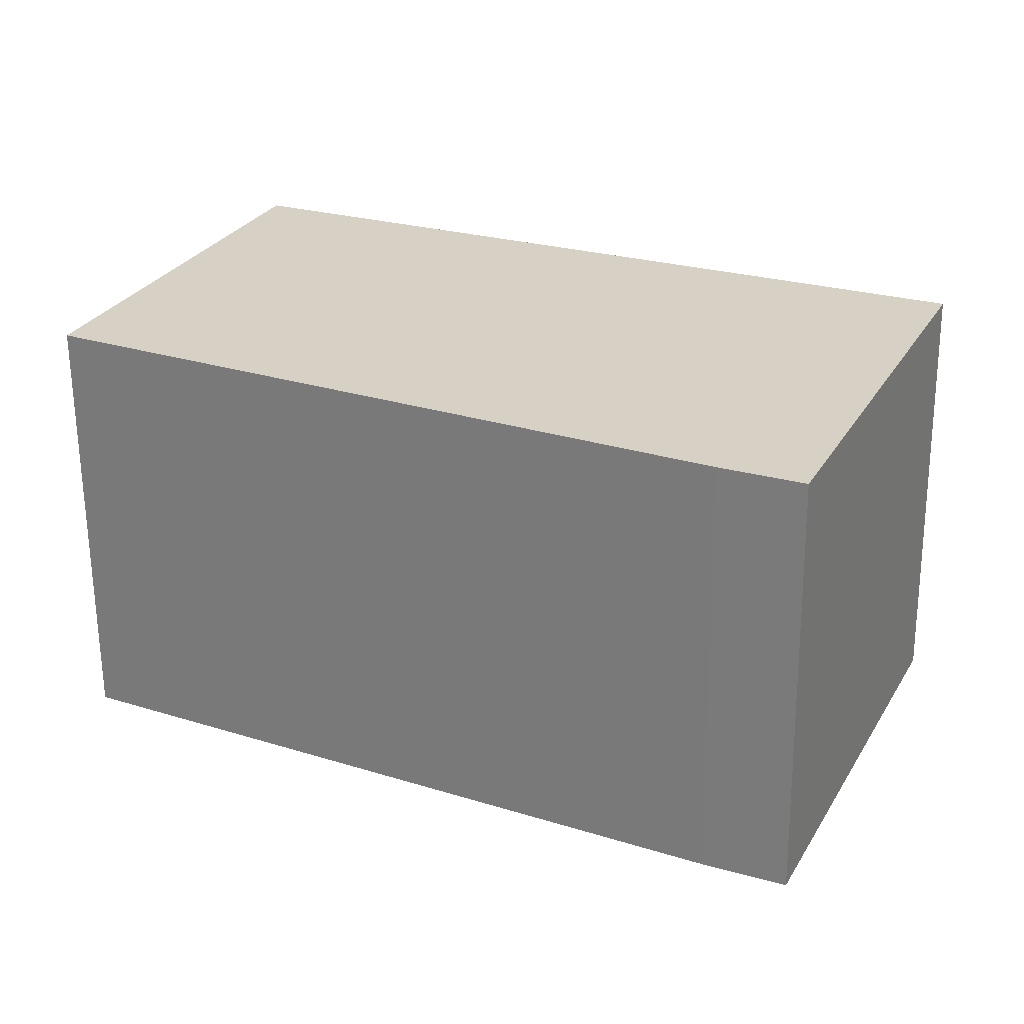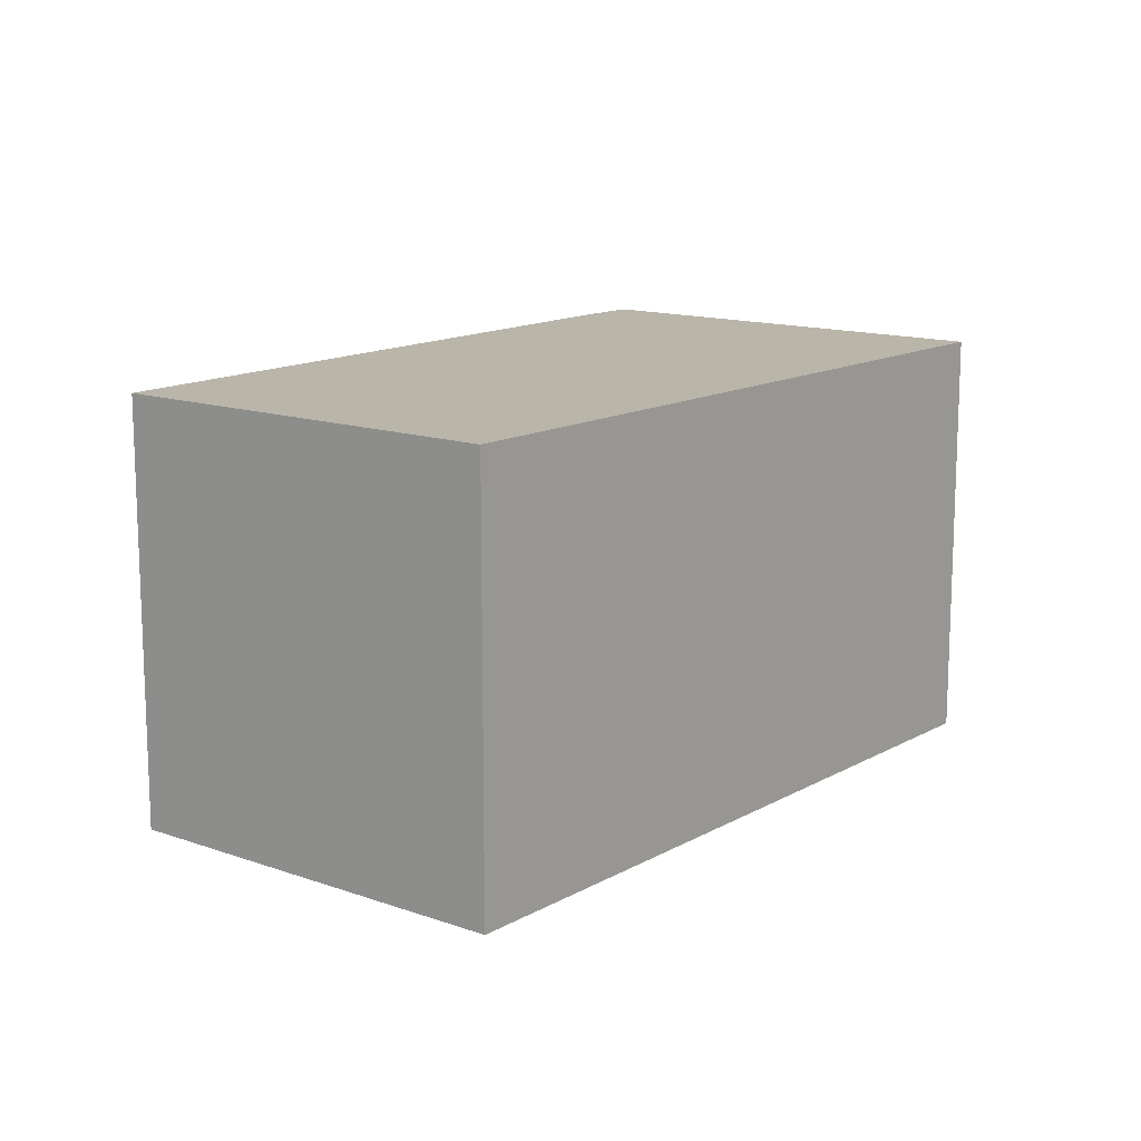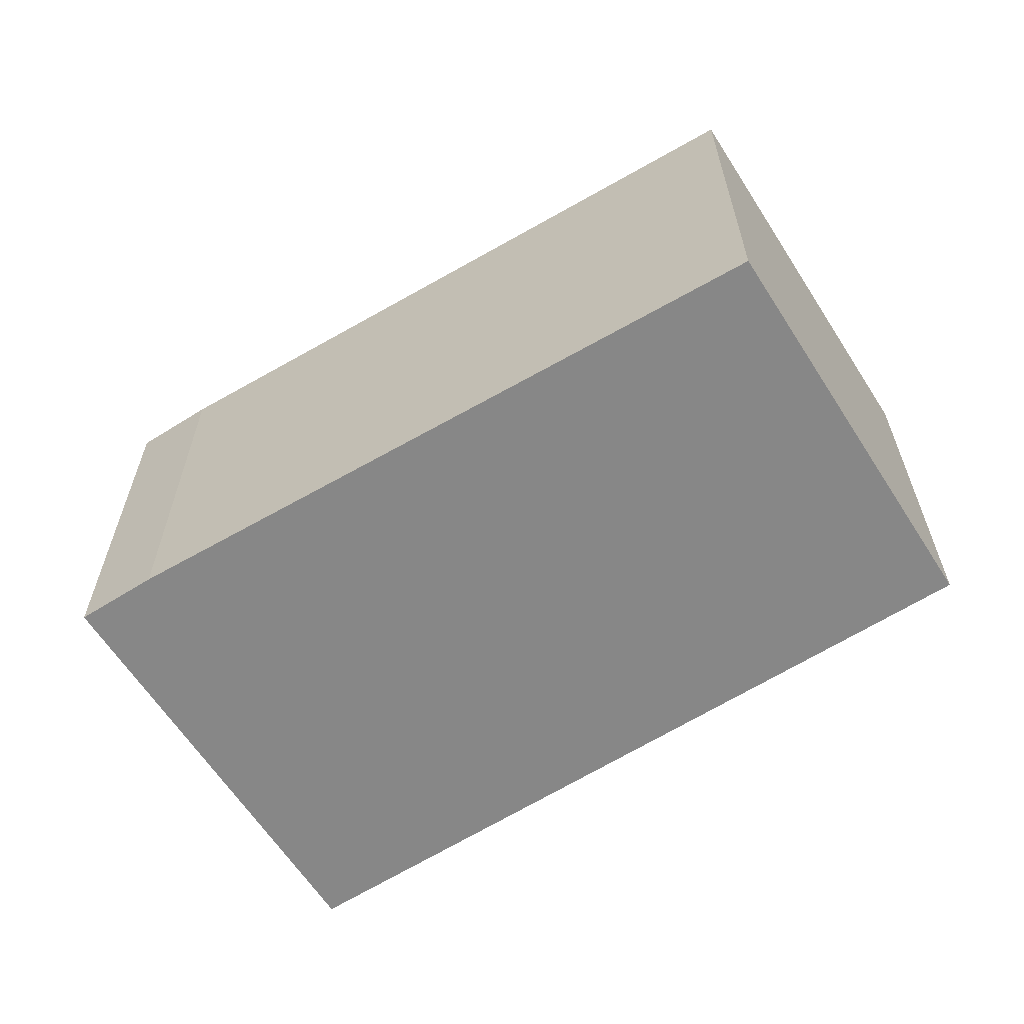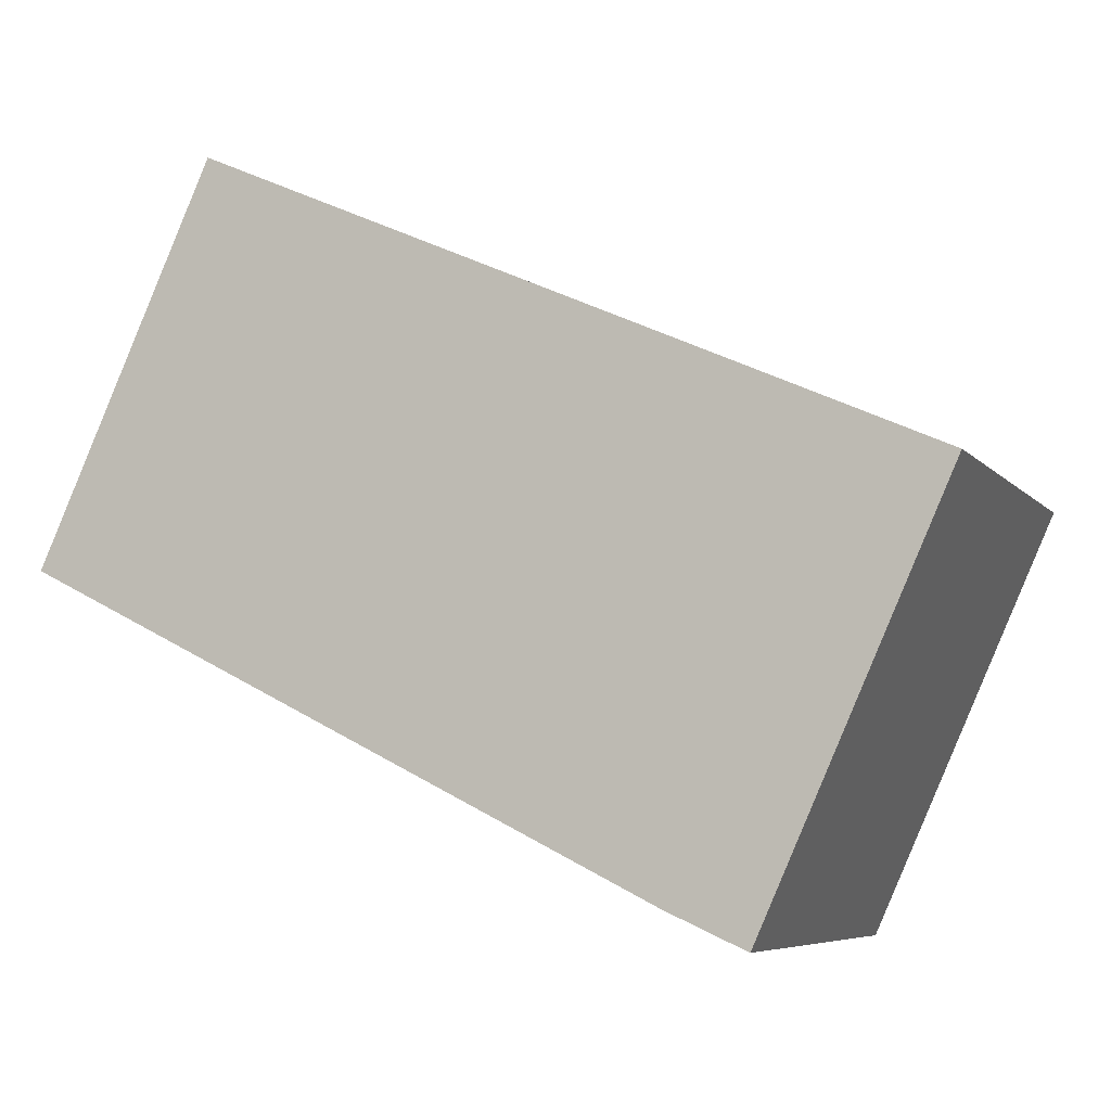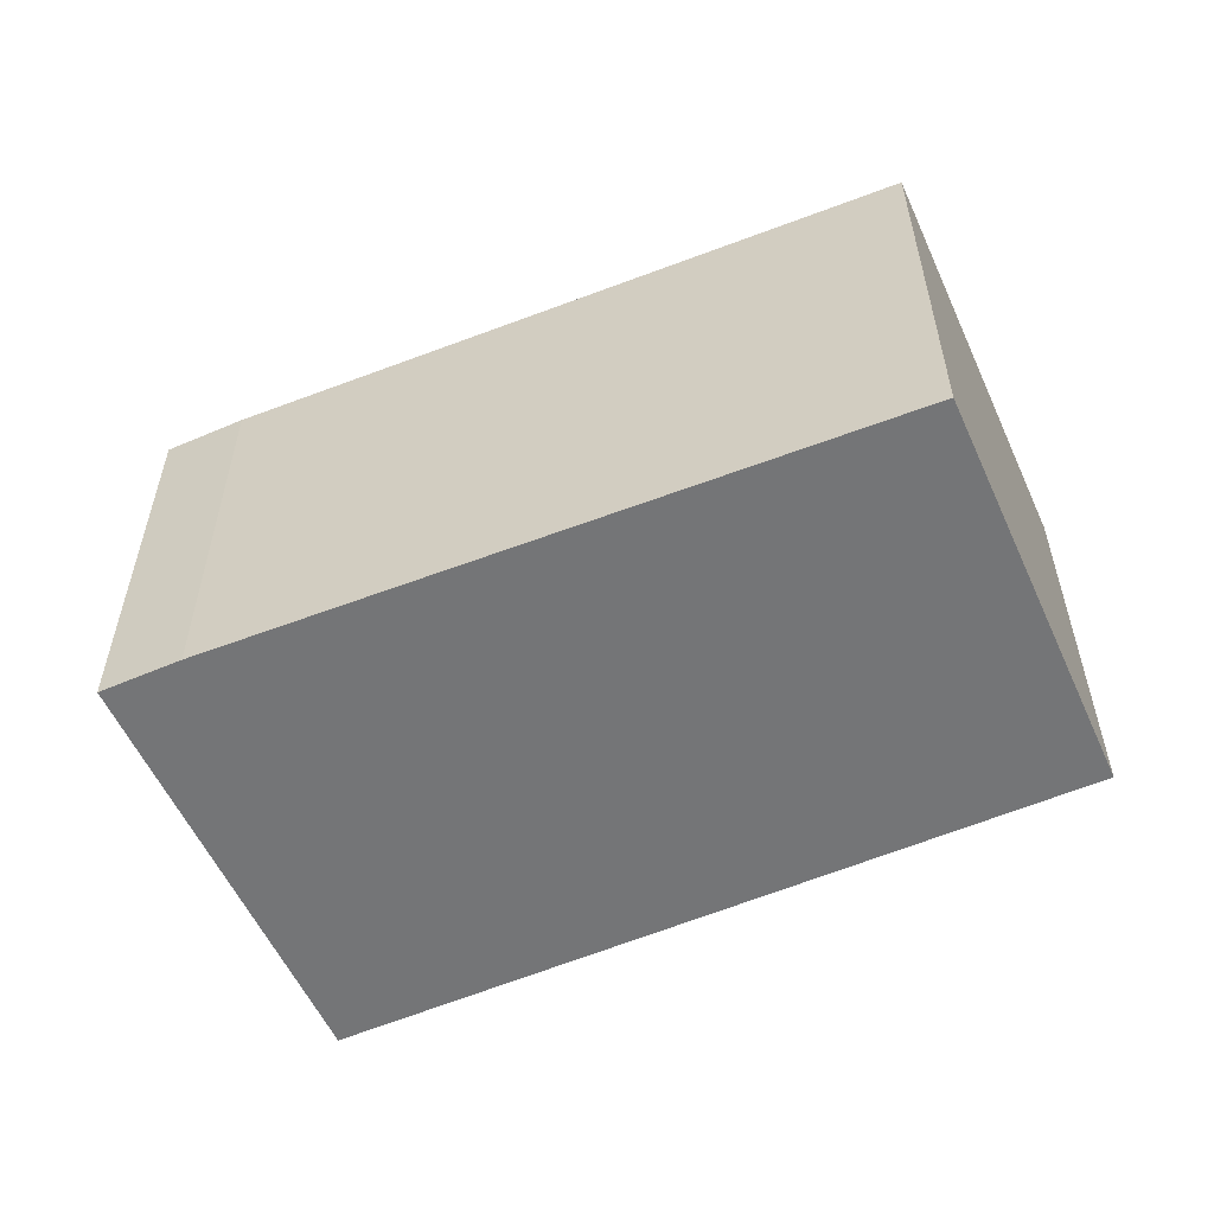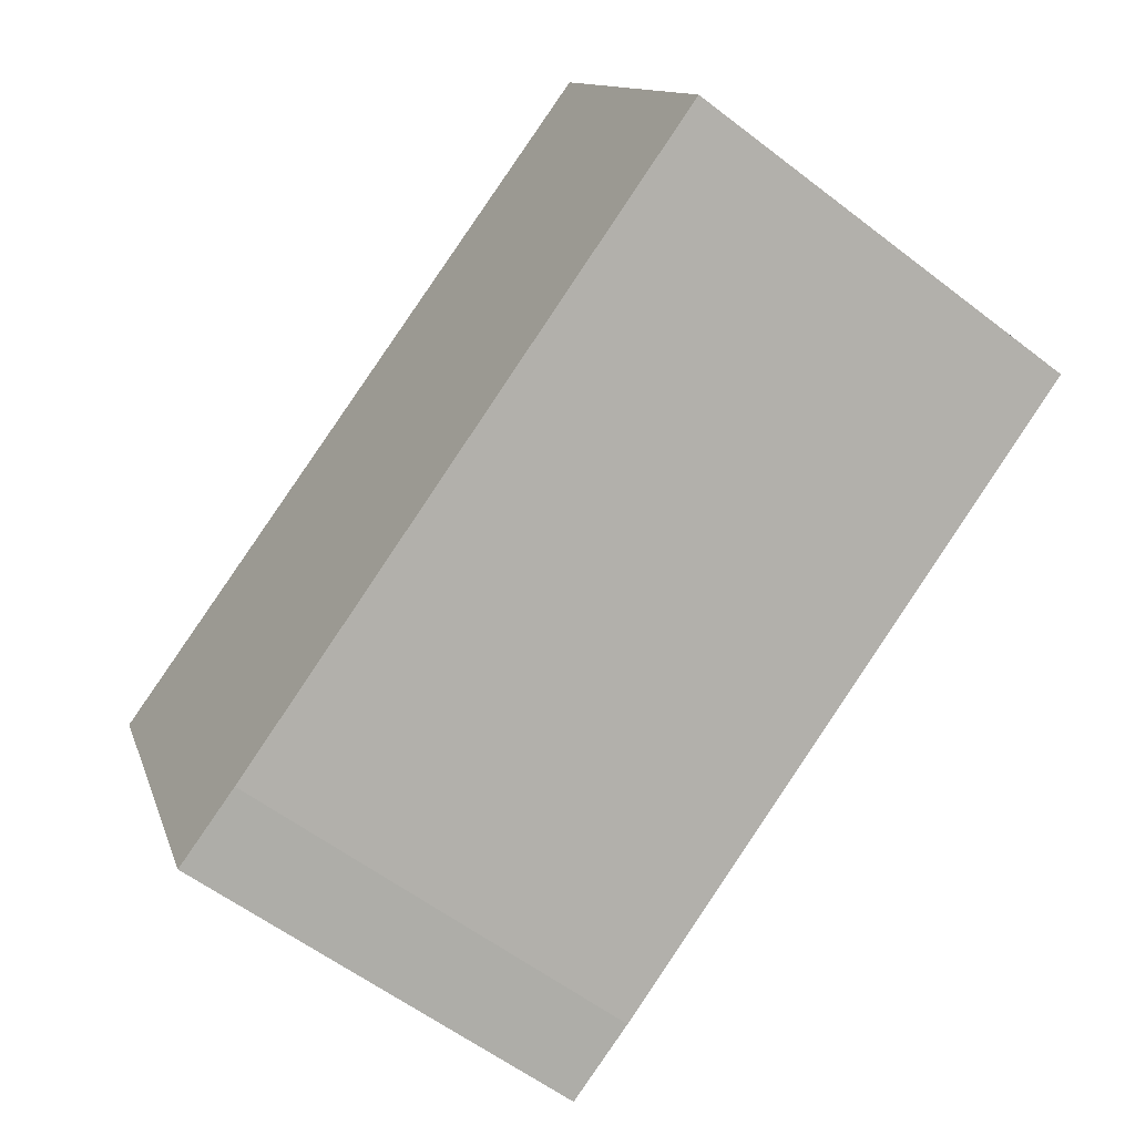
<metadata>
{"format":"obj","ext":"obj","renderer":"f3d","projection":"perspective","resolution":1024,"background":"white","views":[{"elev":-63.0,"azim":0.5,"up":"+Z"},{"elev":13.4,"azim":-27.1,"up":"+Y"},{"elev":-62.6,"azim":-123.2,"up":"+Y"},{"elev":-6.7,"azim":21.5,"up":"+Z"},{"elev":-56.4,"azim":-131.6,"up":"+Y"},{"elev":-58.2,"azim":-128.5,"up":"+Z"}]}
</metadata>
<code>
v  14.16 6.806 0.865
v  9.468 6.806 3.197
v  14.24 6.806 1.048
v  11.67 6.806 -4.678
v  11.26 6.806 -5.592
v  10.02 6.806 -5.035
v  0 6.806 4.167e-16
v  2.79 6.806 6.201
v  11.26 3.424e-16 -5.592
v  10.02 3.083e-16 -5.035
v  0 0 0
v  2.79 -3.797e-16 6.201
v  9.468 -1.958e-16 3.197
v  14.24 -6.417e-17 1.048
v  11.67 2.864e-16 -4.678
v  14.16 -5.297e-17 0.865
g defaultobject
f 1 2 3
f 2 1 4
f 2 4 5
f 2 5 6
f 2 6 7
f 2 7 8
f 9 6 5
f 6 9 10
f 10 7 6
f 7 10 11
f 11 8 7
f 8 11 12
f 12 2 8
f 2 12 13
f 2 13 3
f 3 13 14
f 14 1 3
f 1 14 4
f 4 14 5
f 5 14 15
f 5 15 9
f 15 14 16
f 10 12 11
f 12 10 9
f 12 9 15
f 12 15 16
f 12 16 13
f 13 16 14

</code>
